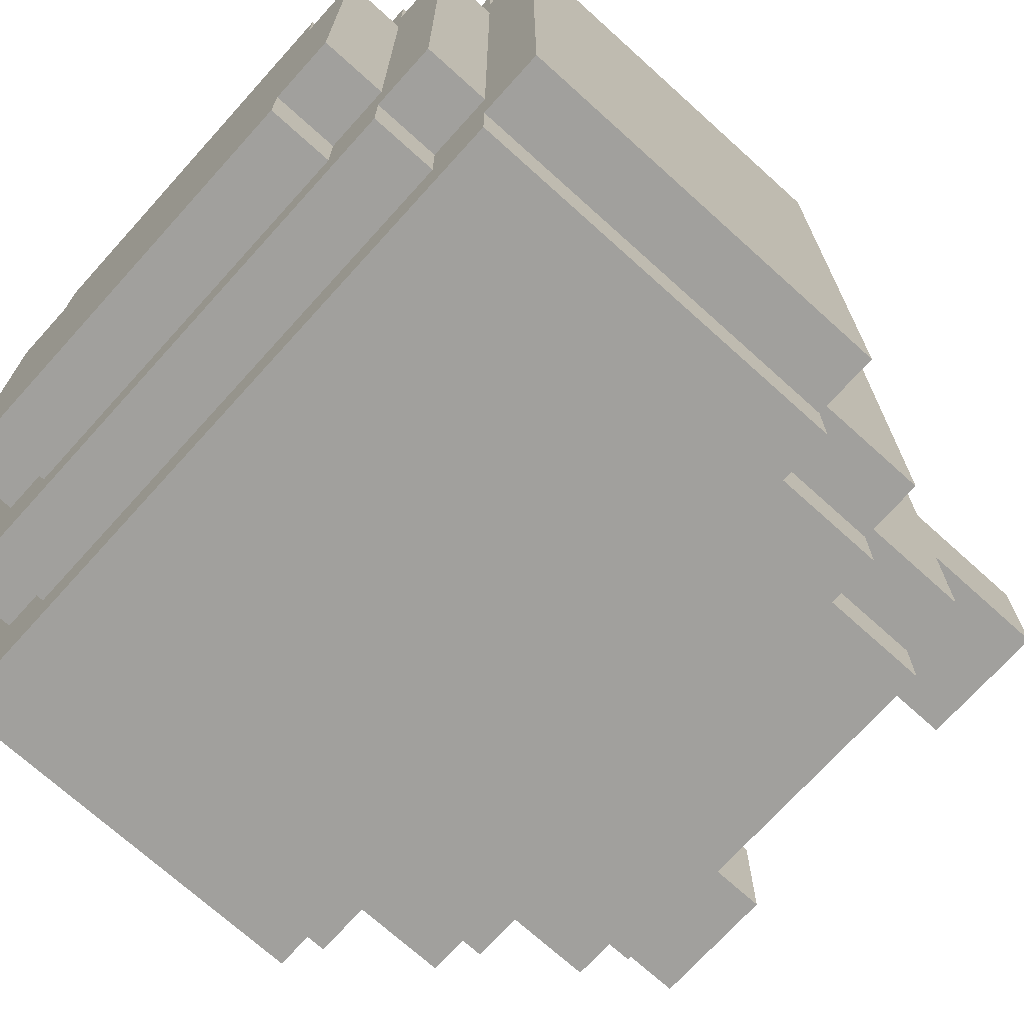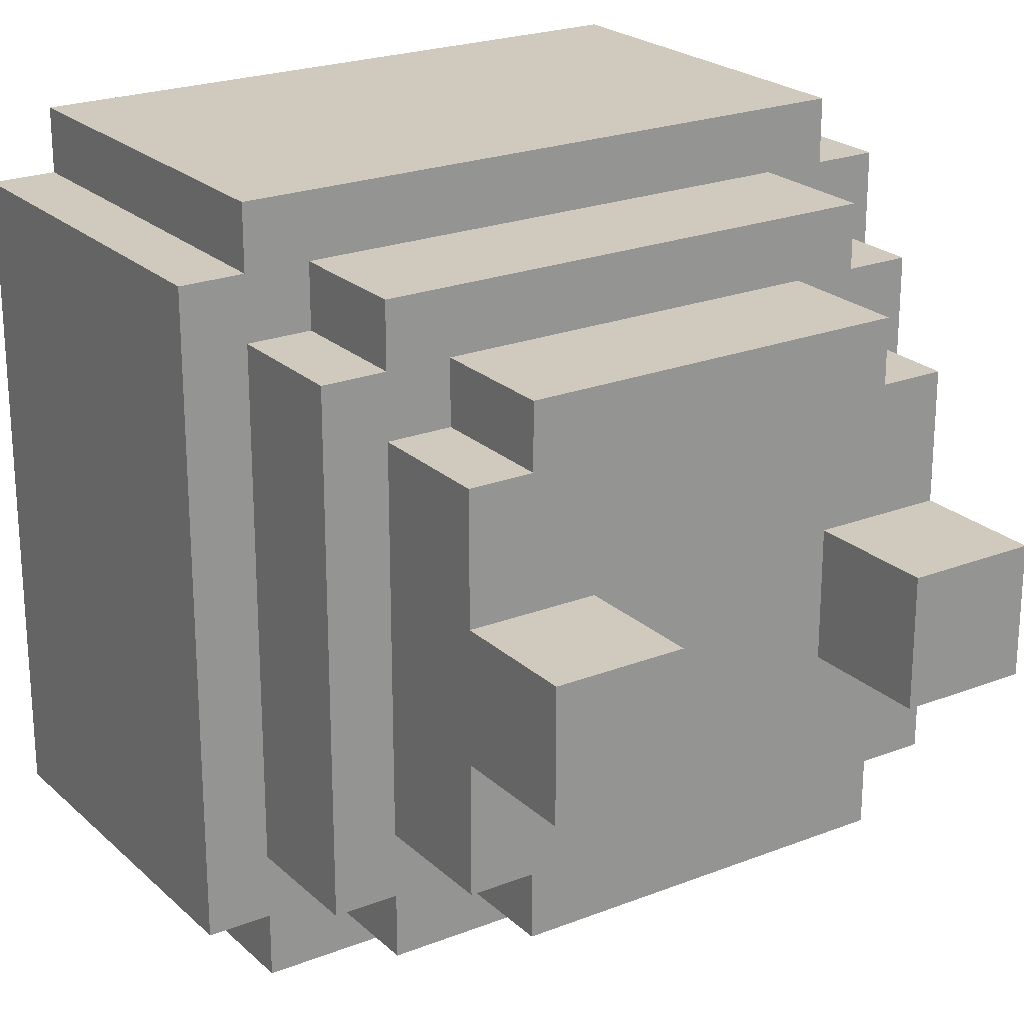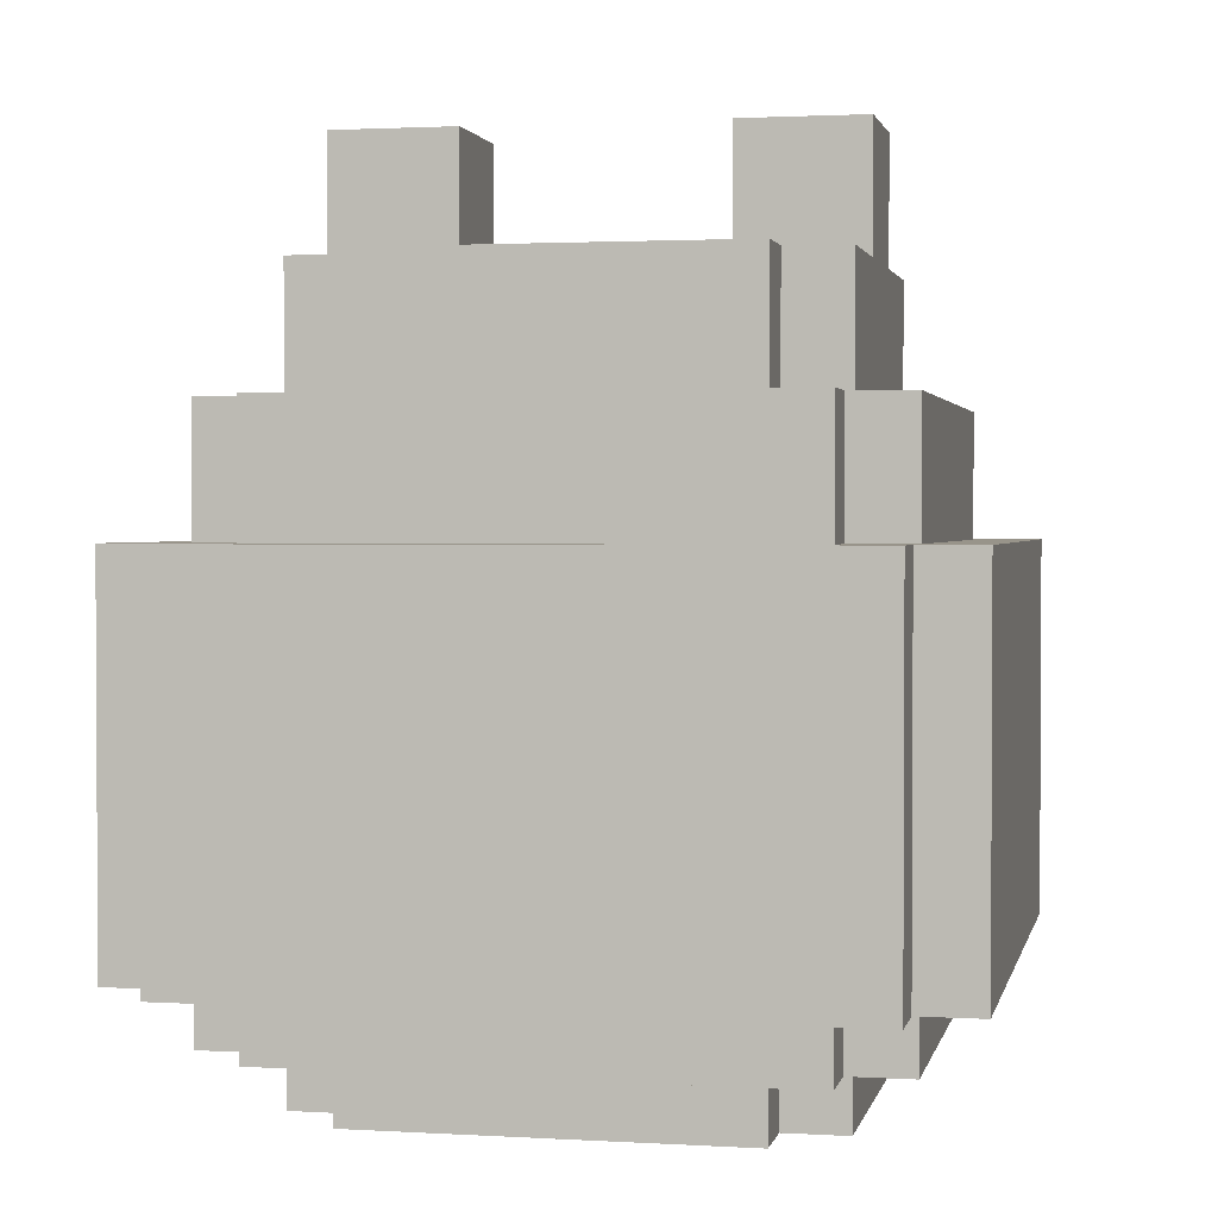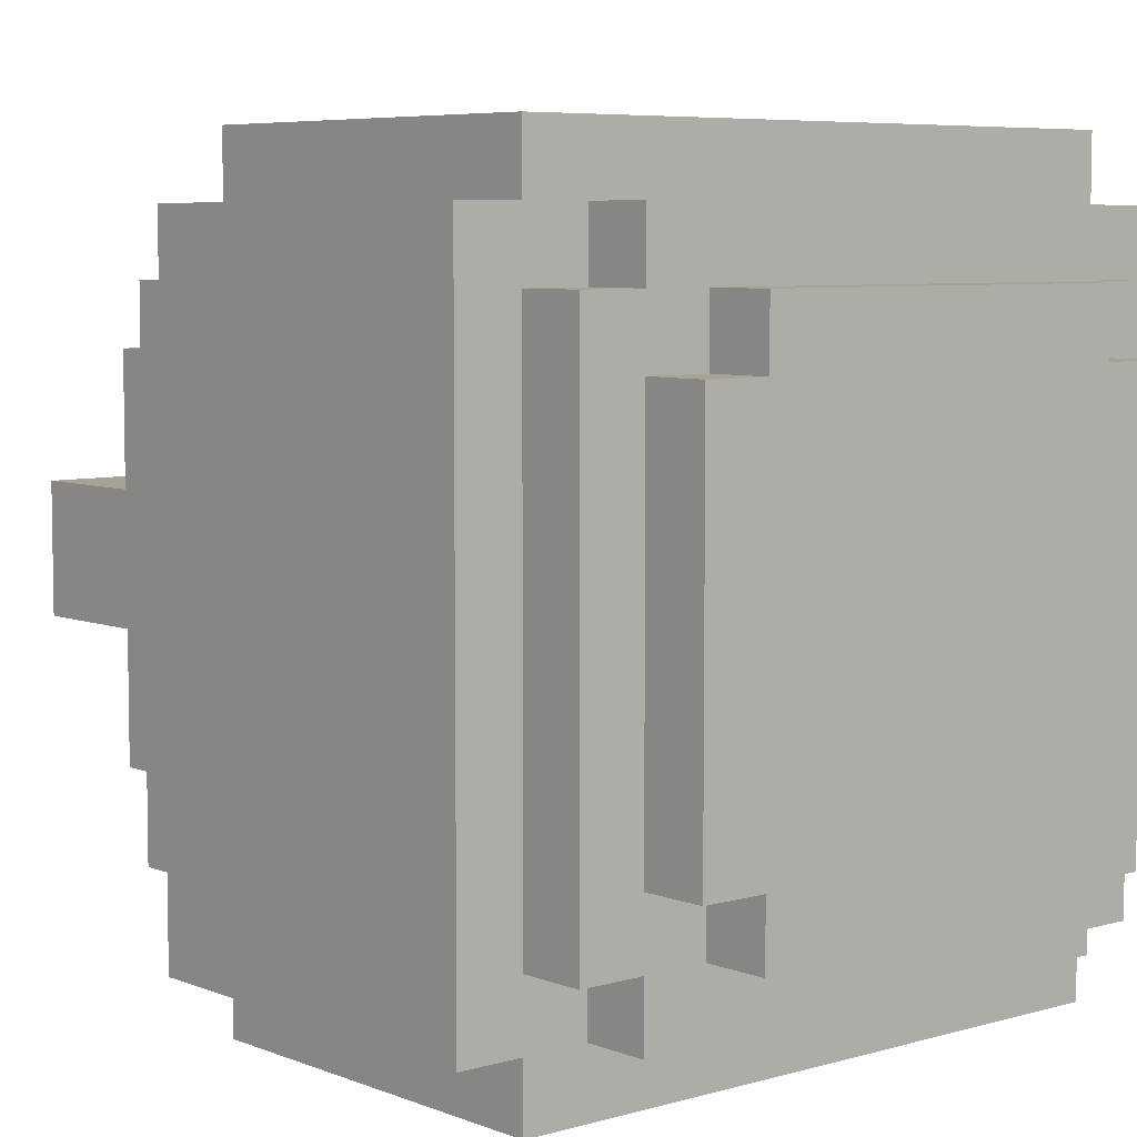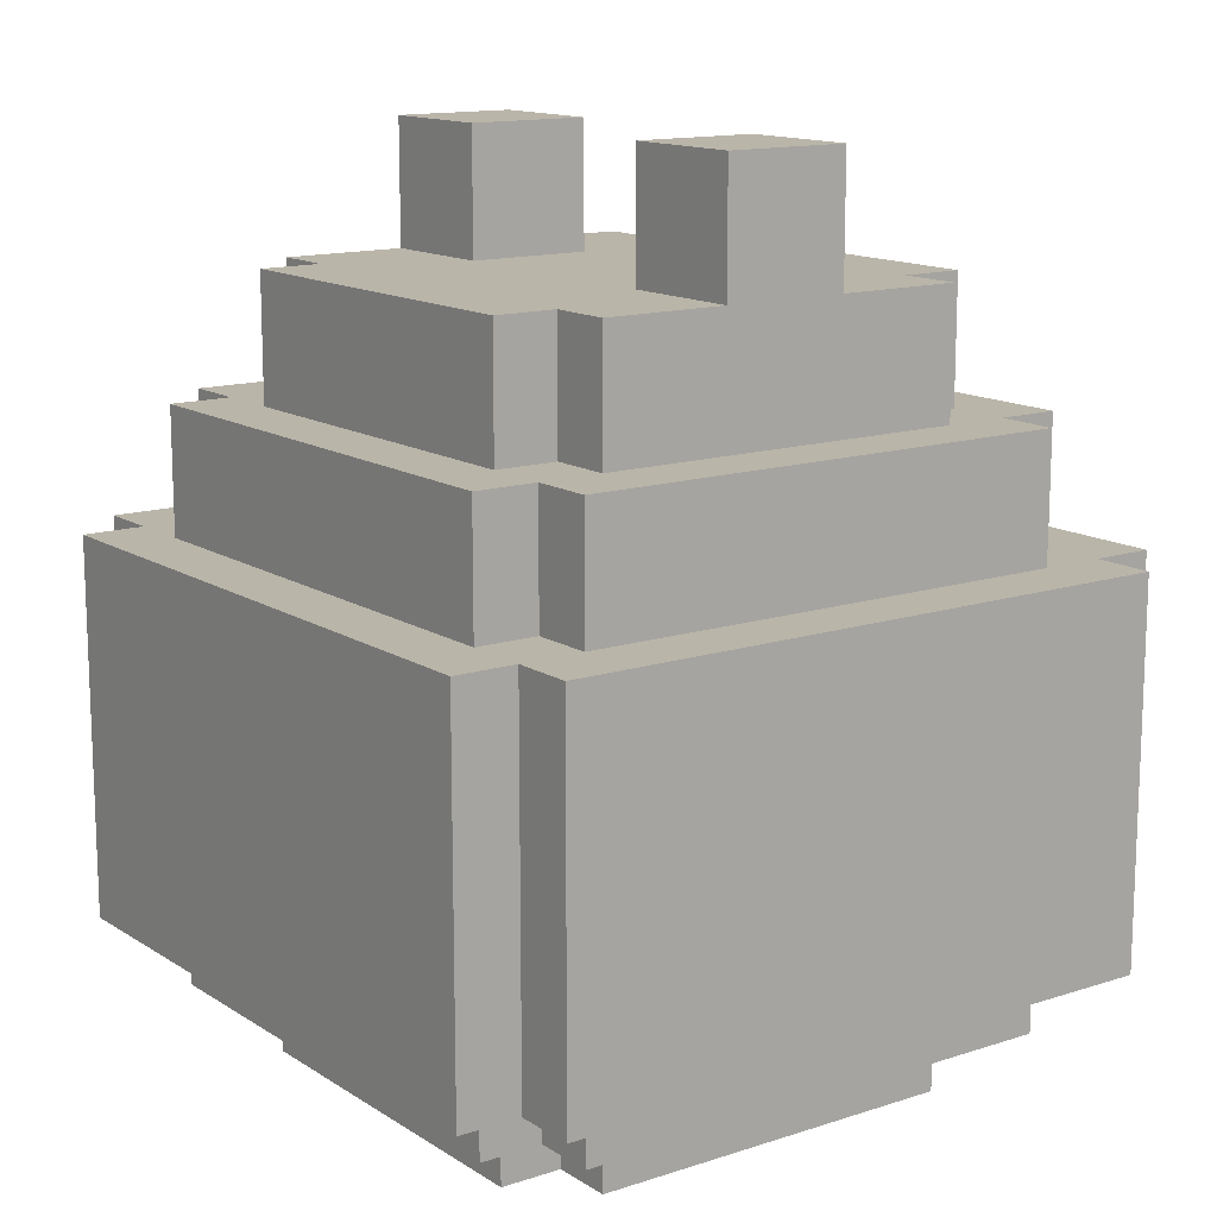
<metadata>
{"format":"obj","ext":"obj","renderer":"f3d","projection":"perspective","resolution":1024,"background":"white","views":[{"elev":-71.7,"azim":47.9,"up":"+Z"},{"elev":22.8,"azim":146.3,"up":"+Z"},{"elev":1.8,"azim":12.0,"up":"+Y"},{"elev":6.3,"azim":-40.7,"up":"+Z"},{"elev":13.7,"azim":54.0,"up":"+Y"}]}
</metadata>
<code>
g character
v -6 2 5
v -6 2 -5
v -6 8 5
v -6 8 -5
v -5 1 4
v -5 1 -4
v -5 2 6
v -5 2 5
v -5 2 4
v -5 2 -4
v -5 2 -5
v -5 2 -6
v -5 8 6
v -5 8 5
v -5 8 4
v -5 8 -4
v -5 8 -5
v -5 8 -6
v -5 10 4
v -5 10 -4
v -4 0 3
v -4 0 -3
v -4 1 5
v -4 1 4
v -4 1 3
v -4 1 -3
v -4 1 -4
v -4 1 -5
v -4 2 5
v -4 2 4
v -4 2 -4
v -4 2 -5
v -4 8 5
v -4 8 4
v -4 8 -4
v -4 8 -5
v -4 10 5
v -4 10 4
v -4 10 3
v -4 10 -3
v -4 10 -4
v -4 10 -5
v -4 12 3
v -4 12 1
v -4 12 -0
v -4 12 -1
v -4 12 -3
v -4 14 1
v -4 14 -0
v -4 14 -1
v -3 0 4
v -3 0 3
v -3 0 -3
v -3 0 -4
v -3 1 4
v -3 1 3
v -3 1 -3
v -3 1 -4
v -3 10 4
v -3 10 3
v -3 10 -3
v -3 10 -4
v -3 12 4
v -3 12 3
v -3 12 -3
v -3 12 -4
v -1 7 -0
v -1 7 -1
v -1 9 -0
v -1 9 -1
v 2 7 -0
v 2 7 -1
v 2 9 -0
v 2 9 -1
v 2 12 1
v 2 12 -0
v 2 12 -1
v 2 14 1
v 2 14 -0
v 2 14 -1
v -2 7 -0
v -2 7 -1
v -2 9 -0
v -2 9 -1
v -2 12 1
v -2 12 -0
v -2 12 -1
v -2 14 1
v -2 14 -0
v -2 14 -1
v 1 7 -0
v 1 7 -1
v 1 9 -0
v 1 9 -1
v 3 0 4
v 3 0 3
v 3 0 -3
v 3 0 -4
v 3 1 4
v 3 1 3
v 3 1 -3
v 3 1 -4
v 3 10 4
v 3 10 3
v 3 10 -3
v 3 10 -4
v 3 12 4
v 3 12 3
v 3 12 -3
v 3 12 -4
v 4 0 3
v 4 0 -3
v 4 1 5
v 4 1 4
v 4 1 3
v 4 1 -3
v 4 1 -4
v 4 1 -5
v 4 2 5
v 4 2 4
v 4 2 -4
v 4 2 -5
v 4 8 5
v 4 8 4
v 4 8 -4
v 4 8 -5
v 4 10 5
v 4 10 4
v 4 10 3
v 4 10 -3
v 4 10 -4
v 4 10 -5
v 4 12 3
v 4 12 1
v 4 12 -0
v 4 12 -1
v 4 12 -3
v 4 14 1
v 4 14 -0
v 4 14 -1
v 5 1 4
v 5 1 -4
v 5 2 6
v 5 2 5
v 5 2 4
v 5 2 -4
v 5 2 -5
v 5 2 -6
v 5 8 6
v 5 8 5
v 5 8 4
v 5 8 -4
v 5 8 -5
v 5 8 -6
v 5 10 4
v 5 10 -4
v 6 2 5
v 6 2 -5
v 6 8 5
v 6 8 -5
v -5 2 6
v -5 8 6
v -4 3 6
v -4 6 6
v -3 2 6
v -3 3 6
v -3 6 6
v -3 8 6
v 3 2 6
v 3 3 6
v 3 6 6
v 3 8 6
v 4 3 6
v 4 6 6
v 5 2 6
v 5 8 6
v -6 2 5
v -6 8 5
v -5 2 5
v -5 8 5
v -4 1 5
v -4 2 5
v -4 8 5
v -4 10 5
v -3 2 5
v -3 8 5
v -2 8 5
v -2 9 5
v 2 8 5
v 2 9 5
v 3 2 5
v 3 8 5
v 4 1 5
v 4 2 5
v 4 8 5
v 4 10 5
v 5 2 5
v 5 8 5
v 6 2 5
v 6 8 5
v -5 1 4
v -5 2 4
v -5 8 4
v -5 10 4
v -4 1 4
v -4 2 4
v -4 8 4
v -4 10 4
v -3 0 4
v -3 1 4
v -3 10 4
v -3 12 4
v -2 11 4
v -2 12 4
v -1 11 4
v -1 12 4
v 1 11 4
v 1 12 4
v 2 11 4
v 2 12 4
v 3 0 4
v 3 1 4
v 3 10 4
v 3 12 4
v 4 1 4
v 4 2 4
v 4 8 4
v 4 10 4
v 5 1 4
v 5 2 4
v 5 8 4
v 5 10 4
v -4 0 3
v -4 1 3
v -4 10 3
v -4 12 3
v -3 0 3
v -3 1 3
v -3 10 3
v -3 12 3
v 3 0 3
v 3 1 3
v 3 10 3
v 3 12 3
v 4 0 3
v 4 1 3
v 4 10 3
v 4 12 3
v -4 12 1
v -4 14 1
v -2 12 1
v -2 14 1
v 2 12 1
v 2 14 1
v 4 12 1
v 4 14 1
v -2 7 -1
v -2 9 -1
v -1 7 -1
v -1 9 -1
v 1 7 -1
v 1 9 -1
v 2 7 -1
v 2 9 -1
v -2 7 -0
v -2 9 -0
v -1 7 -0
v -1 9 -0
v 1 7 -0
v 1 9 -0
v 2 7 -0
v 2 9 -0
v -4 12 -1
v -4 14 -1
v -2 12 -1
v -2 14 -1
v 2 12 -1
v 2 14 -1
v 4 12 -1
v 4 14 -1
v -4 0 -3
v -4 1 -3
v -4 10 -3
v -4 12 -3
v -3 0 -3
v -3 1 -3
v -3 10 -3
v -3 12 -3
v 3 0 -3
v 3 1 -3
v 3 10 -3
v 3 12 -3
v 4 0 -3
v 4 1 -3
v 4 10 -3
v 4 12 -3
v -5 1 -4
v -5 2 -4
v -5 8 -4
v -5 10 -4
v -4 1 -4
v -4 2 -4
v -4 8 -4
v -4 10 -4
v -3 0 -4
v -3 1 -4
v -3 10 -4
v -3 12 -4
v 3 0 -4
v 3 1 -4
v 3 10 -4
v 3 12 -4
v 4 1 -4
v 4 2 -4
v 4 8 -4
v 4 10 -4
v 5 1 -4
v 5 2 -4
v 5 8 -4
v 5 10 -4
v -6 2 -5
v -6 8 -5
v -5 2 -5
v -5 8 -5
v -4 1 -5
v -4 2 -5
v -4 8 -5
v -4 10 -5
v 4 1 -5
v 4 2 -5
v 4 8 -5
v 4 10 -5
v 5 2 -5
v 5 8 -5
v 6 2 -5
v 6 8 -5
v -5 2 -6
v -5 8 -6
v 5 2 -6
v 5 8 -6
v -3 0 4
v 3 0 4
v -4 0 3
v -3 0 3
v 3 0 3
v 4 0 3
v -4 0 -3
v -3 0 -3
v 3 0 -3
v 4 0 -3
v -3 0 -4
v 3 0 -4
v -4 1 5
v 4 1 5
v -5 1 4
v -4 1 4
v -3 1 4
v 3 1 4
v 4 1 4
v 5 1 4
v -4 1 3
v -3 1 3
v 3 1 3
v 4 1 3
v -4 1 -3
v -3 1 -3
v 3 1 -3
v 4 1 -3
v -5 1 -4
v -4 1 -4
v -3 1 -4
v 3 1 -4
v 4 1 -4
v 5 1 -4
v -4 1 -5
v 4 1 -5
v -5 2 6
v -3 2 6
v 3 2 6
v 5 2 6
v -6 2 5
v -5 2 5
v -4 2 5
v -3 2 5
v 3 2 5
v 4 2 5
v 5 2 5
v 6 2 5
v -5 2 4
v -4 2 4
v 4 2 4
v 5 2 4
v -5 2 -4
v -4 2 -4
v 4 2 -4
v 5 2 -4
v -6 2 -5
v -5 2 -5
v -4 2 -5
v 4 2 -5
v 5 2 -5
v 6 2 -5
v -5 2 -6
v 5 2 -6
v -2 9 -0
v -1 9 -0
v 1 9 -0
v 2 9 -0
v -2 9 -1
v -1 9 -1
v 1 9 -1
v 2 9 -1
v -2 7 -0
v -1 7 -0
v 1 7 -0
v 2 7 -0
v -2 7 -1
v -1 7 -1
v 1 7 -1
v 2 7 -1
v -5 8 6
v -3 8 6
v 3 8 6
v 5 8 6
v -6 8 5
v -5 8 5
v -4 8 5
v -3 8 5
v -2 8 5
v 2 8 5
v 3 8 5
v 4 8 5
v 5 8 5
v 6 8 5
v -5 8 4
v -4 8 4
v 4 8 4
v 5 8 4
v -5 8 -4
v -4 8 -4
v 4 8 -4
v 5 8 -4
v -6 8 -5
v -5 8 -5
v -4 8 -5
v 4 8 -5
v 5 8 -5
v 6 8 -5
v -5 8 -6
v 5 8 -6
v -4 10 5
v 4 10 5
v -5 10 4
v -4 10 4
v -3 10 4
v 3 10 4
v 4 10 4
v 5 10 4
v -4 10 3
v -3 10 3
v 3 10 3
v 4 10 3
v -4 10 -3
v -3 10 -3
v 3 10 -3
v 4 10 -3
v -5 10 -4
v -4 10 -4
v -3 10 -4
v 3 10 -4
v 4 10 -4
v 5 10 -4
v -4 10 -5
v 4 10 -5
v -3 12 4
v -2 12 4
v -1 12 4
v 1 12 4
v 2 12 4
v 3 12 4
v -4 12 3
v -3 12 3
v -2 12 3
v -1 12 3
v 1 12 3
v 2 12 3
v 3 12 3
v 4 12 3
v -4 12 1
v -2 12 1
v 2 12 1
v 4 12 1
v -2 12 -0
v 2 12 -0
v -4 12 -1
v -2 12 -1
v 2 12 -1
v 4 12 -1
v -4 12 -3
v -3 12 -3
v 3 12 -3
v 4 12 -3
v -3 12 -4
v 3 12 -4
v -4 14 1
v -2 14 1
v 2 14 1
v 4 14 1
v -4 14 -0
v -2 14 -0
v 2 14 -0
v 4 14 -0
v -4 14 -1
v -2 14 -1
v 2 14 -1
v 4 14 -1
f 3 2 1
f 4 2 3
f 9 6 5
f 10 6 9
f 13 8 7
f 14 8 13
f 17 12 11
f 18 12 17
f 19 16 15
f 20 16 19
f 25 22 21
f 26 22 25
f 29 24 23
f 30 24 29
f 31 28 27
f 32 28 31
f 37 34 33
f 38 34 37
f 41 36 35
f 42 36 41
f 43 40 39
f 44 40 43
f 45 40 44
f 46 40 45
f 47 40 46
f 48 45 44
f 49 46 45
f 49 45 48
f 50 46 49
f 55 52 51
f 56 52 55
f 57 54 53
f 58 54 57
f 63 60 59
f 64 60 63
f 65 62 61
f 66 62 65
f 69 68 67
f 70 68 69
f 73 72 71
f 74 72 73
f 78 76 75
f 79 77 76
f 79 76 78
f 80 77 79
f 81 82 83
f 83 82 84
f 85 86 88
f 86 87 89
f 88 86 89
f 89 87 90
f 91 92 93
f 93 92 94
f 95 96 99
f 99 96 100
f 97 98 101
f 101 98 102
f 103 104 107
f 107 104 108
f 105 106 109
f 109 106 110
f 111 112 115
f 115 112 116
f 113 114 119
f 119 114 120
f 117 118 121
f 121 118 122
f 123 124 127
f 127 124 128
f 125 126 131
f 131 126 132
f 129 130 133
f 133 130 134
f 134 130 135
f 135 130 136
f 136 130 137
f 134 135 138
f 135 136 139
f 138 135 139
f 139 136 140
f 141 142 145
f 145 142 146
f 143 144 149
f 149 144 150
f 147 148 153
f 153 148 154
f 151 152 155
f 155 152 156
f 157 158 159
f 159 158 160
f 163 162 161
f 164 162 163
f 165 163 161
f 166 164 163
f 166 163 165
f 167 162 164
f 167 164 166
f 168 162 167
f 169 166 165
f 169 167 166
f 169 168 167
f 170 168 169
f 171 168 170
f 172 168 171
f 173 170 169
f 173 171 170
f 174 172 171
f 174 171 173
f 175 173 169
f 175 174 173
f 176 172 174
f 176 174 175
f 179 178 177
f 180 178 179
f 185 182 181
f 186 184 183
f 187 184 186
f 188 184 187
f 189 188 187
f 190 184 188
f 190 188 189
f 191 185 181
f 192 190 189
f 193 191 181
f 194 191 193
f 195 190 192
f 196 184 190
f 196 190 195
f 199 198 197
f 200 198 199
f 205 202 201
f 206 202 205
f 207 204 203
f 208 204 207
f 213 212 211
f 214 212 213
f 215 213 211
f 215 214 213
f 216 214 215
f 217 215 211
f 217 216 215
f 218 216 217
f 219 217 211
f 219 218 217
f 220 218 219
f 221 210 209
f 222 210 221
f 223 219 211
f 223 220 219
f 224 220 223
f 229 226 225
f 230 226 229
f 231 228 227
f 232 228 231
f 237 234 233
f 238 234 237
f 239 236 235
f 240 236 239
f 245 242 241
f 246 242 245
f 247 244 243
f 248 244 247
f 251 250 249
f 252 250 251
f 255 254 253
f 256 254 255
f 259 258 257
f 260 258 259
f 263 262 261
f 264 262 263
f 265 266 267
f 267 266 268
f 269 270 271
f 271 270 272
f 273 274 275
f 275 274 276
f 277 278 279
f 279 278 280
f 281 282 285
f 285 282 286
f 283 284 287
f 287 284 288
f 289 290 293
f 293 290 294
f 291 292 295
f 295 292 296
f 297 298 301
f 301 298 302
f 299 300 303
f 303 300 304
f 305 306 309
f 309 306 310
f 307 308 311
f 311 308 312
f 313 314 317
f 317 314 318
f 315 316 319
f 319 316 320
f 321 322 323
f 323 322 324
f 325 326 329
f 329 326 330
f 327 328 331
f 331 328 332
f 333 334 335
f 335 334 336
f 337 338 339
f 339 338 340
f 344 342 341
f 345 342 344
f 347 344 343
f 347 346 345
f 347 345 344
f 348 346 347
f 349 346 348
f 350 346 349
f 351 349 348
f 352 349 351
f 356 354 353
f 357 354 356
f 358 354 357
f 359 354 358
f 361 356 355
f 361 357 356
f 362 357 361
f 363 360 359
f 363 359 358
f 364 360 363
f 365 361 355
f 368 360 364
f 369 366 365
f 369 365 355
f 370 366 369
f 371 366 370
f 372 368 367
f 373 360 368
f 373 368 372
f 374 360 373
f 375 371 370
f 375 372 371
f 375 373 372
f 376 373 375
f 382 378 377
f 383 378 382
f 384 379 378
f 384 378 383
f 385 380 379
f 385 379 384
f 386 380 385
f 387 380 386
f 389 383 382
f 389 382 381
f 390 383 389
f 391 388 387
f 391 387 386
f 392 388 391
f 393 389 381
f 396 388 392
f 397 394 393
f 397 393 381
f 398 394 397
f 399 394 398
f 400 396 395
f 401 388 396
f 401 396 400
f 402 388 401
f 403 399 398
f 403 400 399
f 403 401 400
f 404 401 403
f 409 406 405
f 410 406 409
f 411 408 407
f 412 408 411
f 413 414 417
f 417 414 418
f 415 416 419
f 419 416 420
f 421 422 426
f 426 422 427
f 422 423 428
f 427 422 428
f 428 423 429
f 429 423 430
f 423 424 431
f 430 423 431
f 431 424 432
f 432 424 433
f 426 427 435
f 425 426 435
f 435 427 436
f 433 434 437
f 432 433 437
f 437 434 438
f 425 435 439
f 438 434 442
f 439 440 443
f 425 439 443
f 443 440 444
f 444 440 445
f 441 442 446
f 442 434 447
f 446 442 447
f 447 434 448
f 444 445 449
f 445 446 449
f 446 447 449
f 449 447 450
f 451 452 454
f 454 452 455
f 455 452 456
f 456 452 457
f 453 454 459
f 454 455 459
f 459 455 460
f 457 458 461
f 456 457 461
f 461 458 462
f 453 459 463
f 462 458 466
f 463 464 467
f 453 463 467
f 467 464 468
f 468 464 469
f 465 466 470
f 466 458 471
f 470 466 471
f 471 458 472
f 468 469 473
f 469 470 473
f 470 471 473
f 473 471 474
f 475 476 482
f 476 477 483
f 482 476 483
f 477 478 484
f 483 477 484
f 478 479 485
f 484 478 485
f 479 480 486
f 485 479 486
f 486 480 487
f 484 485 489
f 487 488 489
f 486 487 489
f 485 486 489
f 481 482 489
f 483 484 489
f 482 483 489
f 489 488 490
f 490 488 491
f 491 488 492
f 490 491 493
f 493 491 494
f 493 494 496
f 496 494 497
f 496 497 499
f 497 498 499
f 495 496 499
f 499 498 500
f 500 498 501
f 501 498 502
f 500 501 503
f 503 501 504
f 505 506 509
f 509 506 510
f 507 508 511
f 511 508 512
f 509 510 513
f 513 510 514
f 511 512 515
f 515 512 516

</code>
